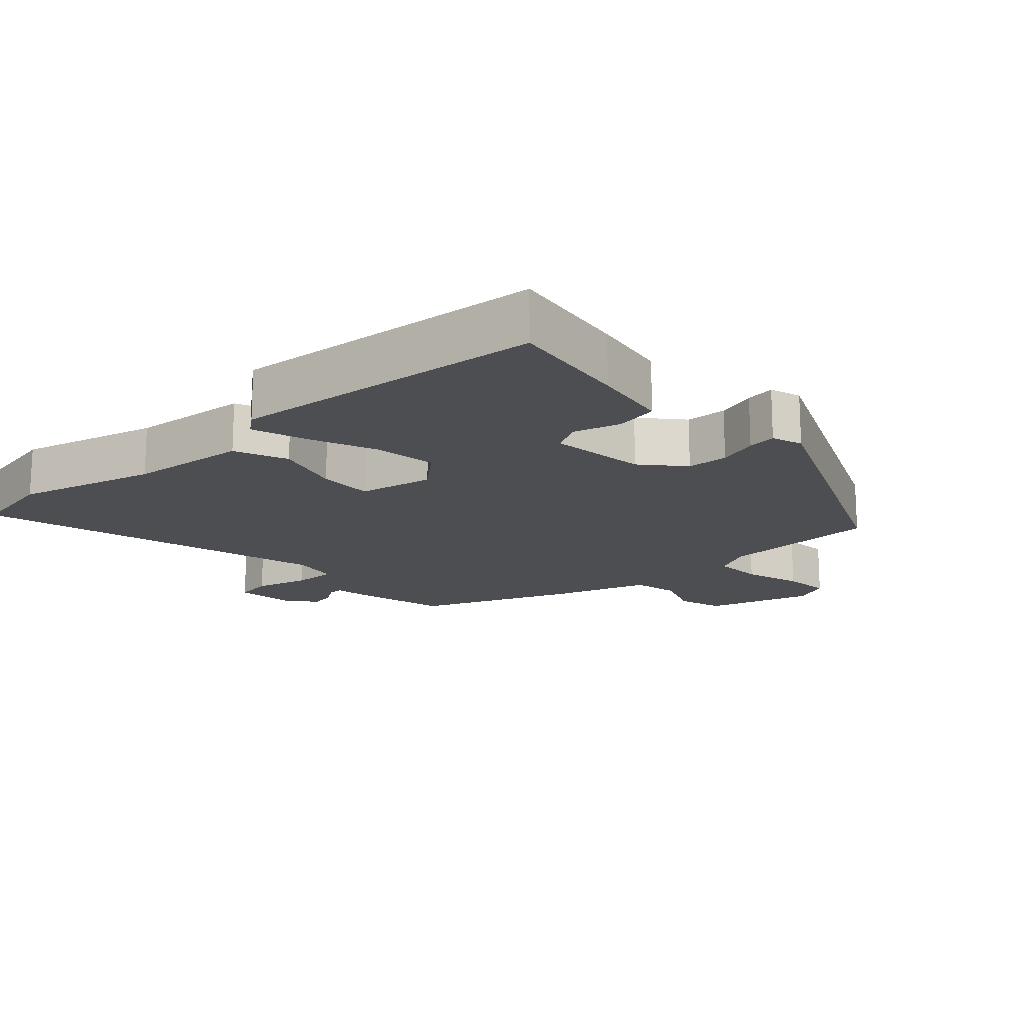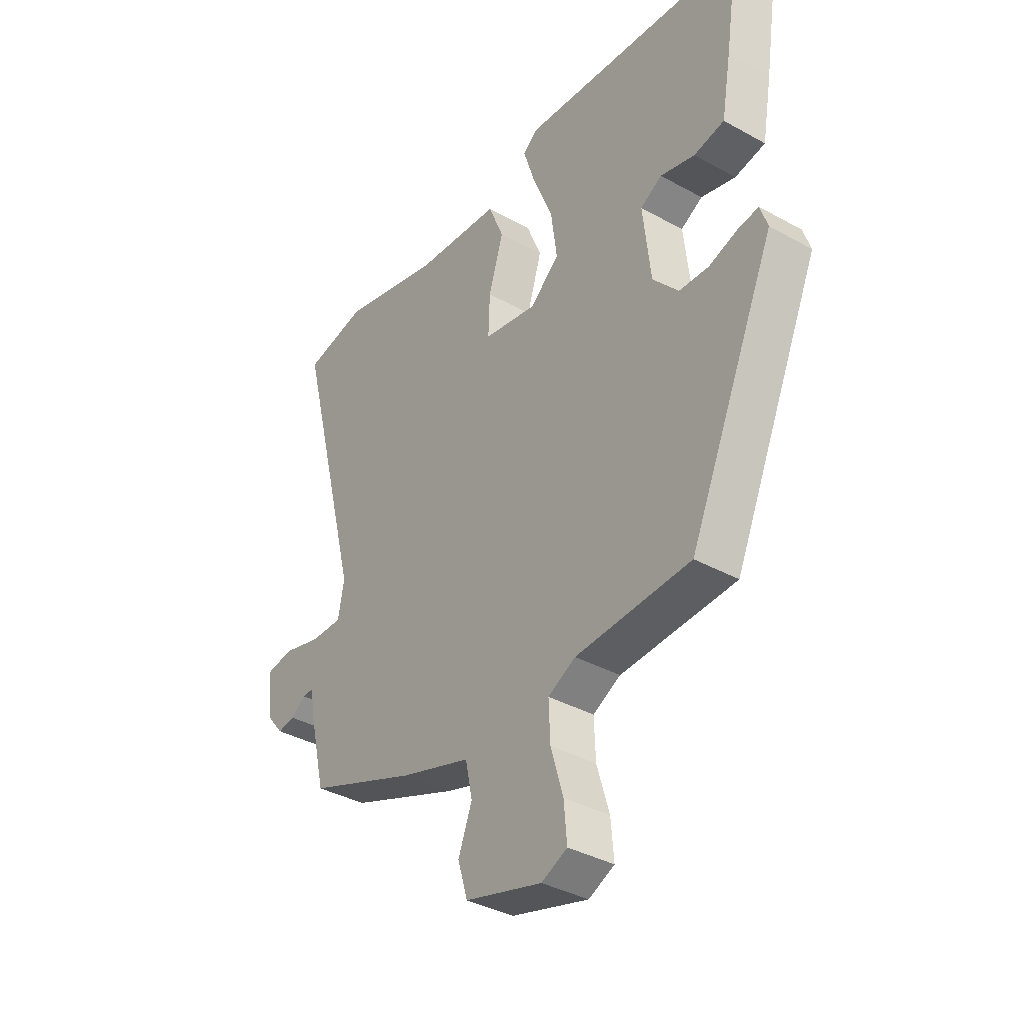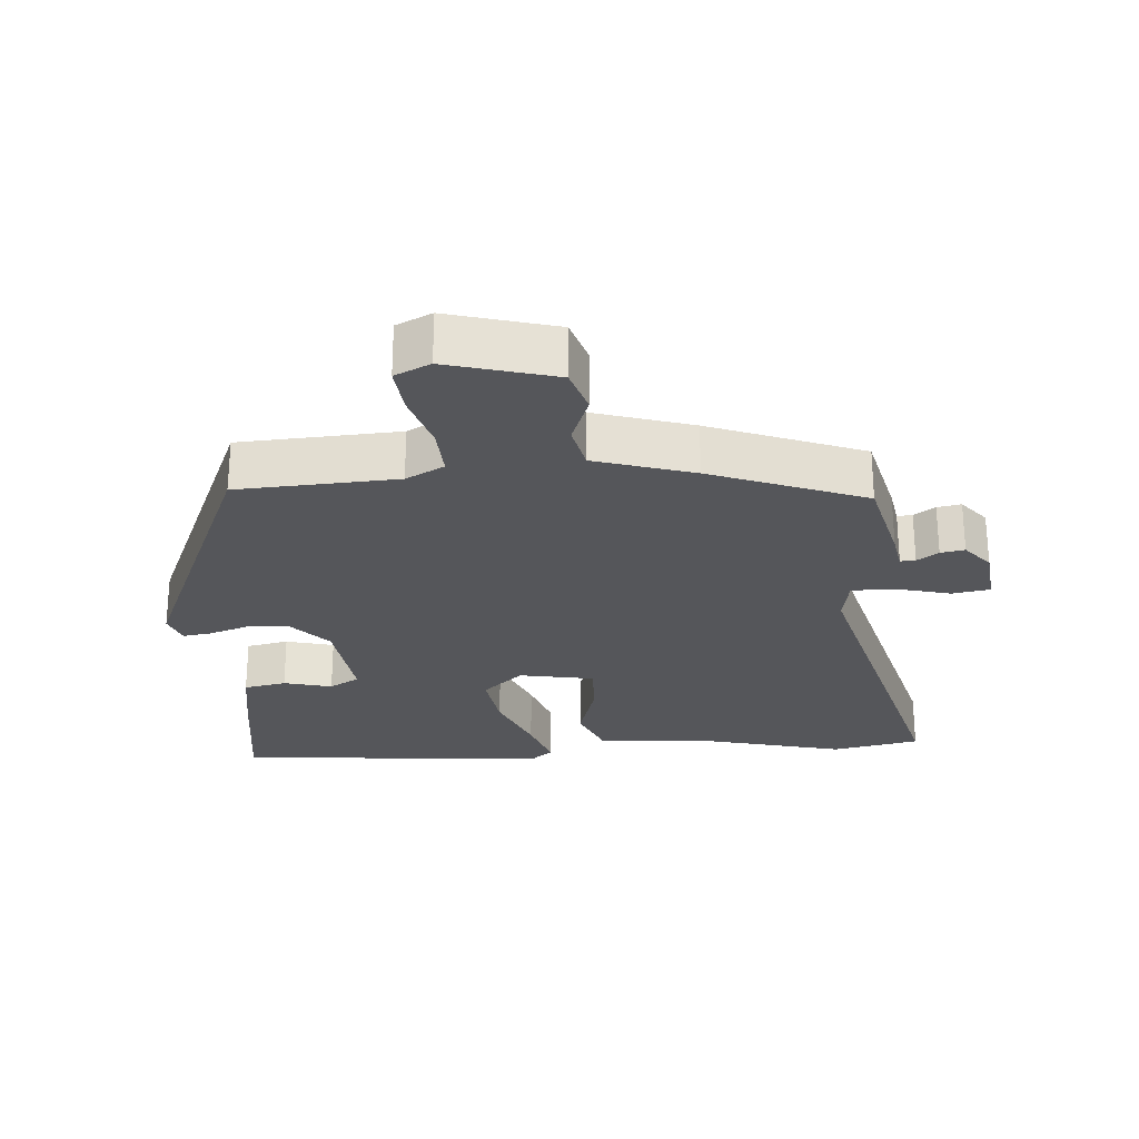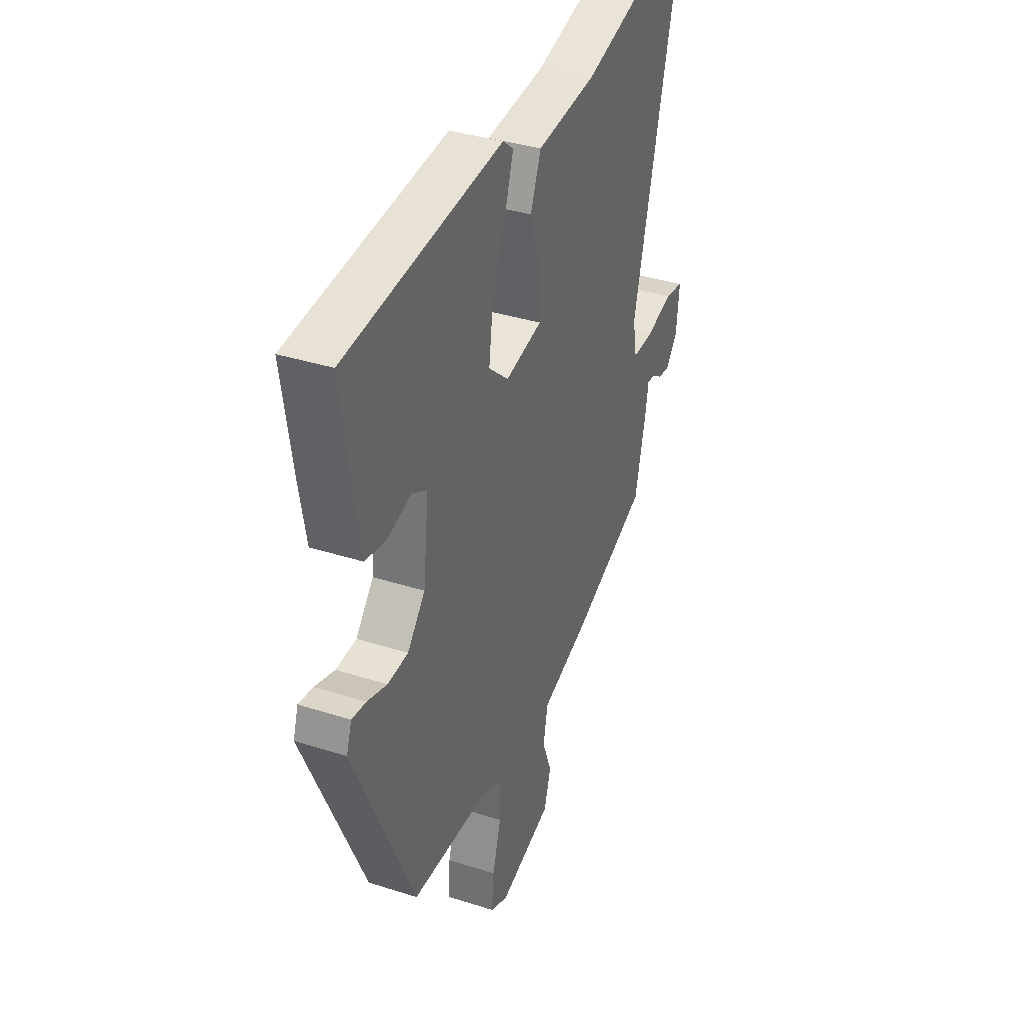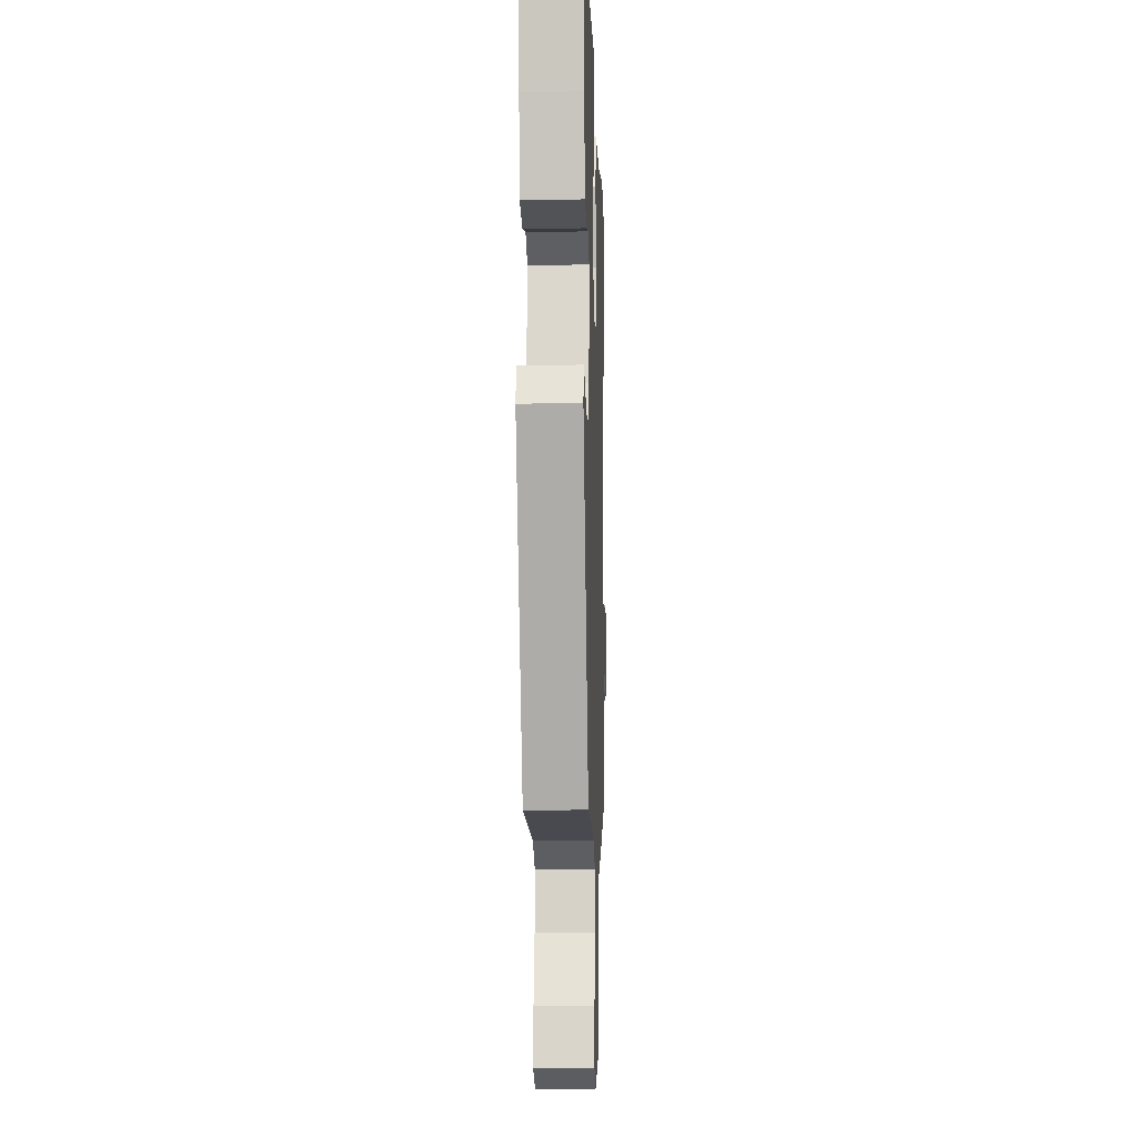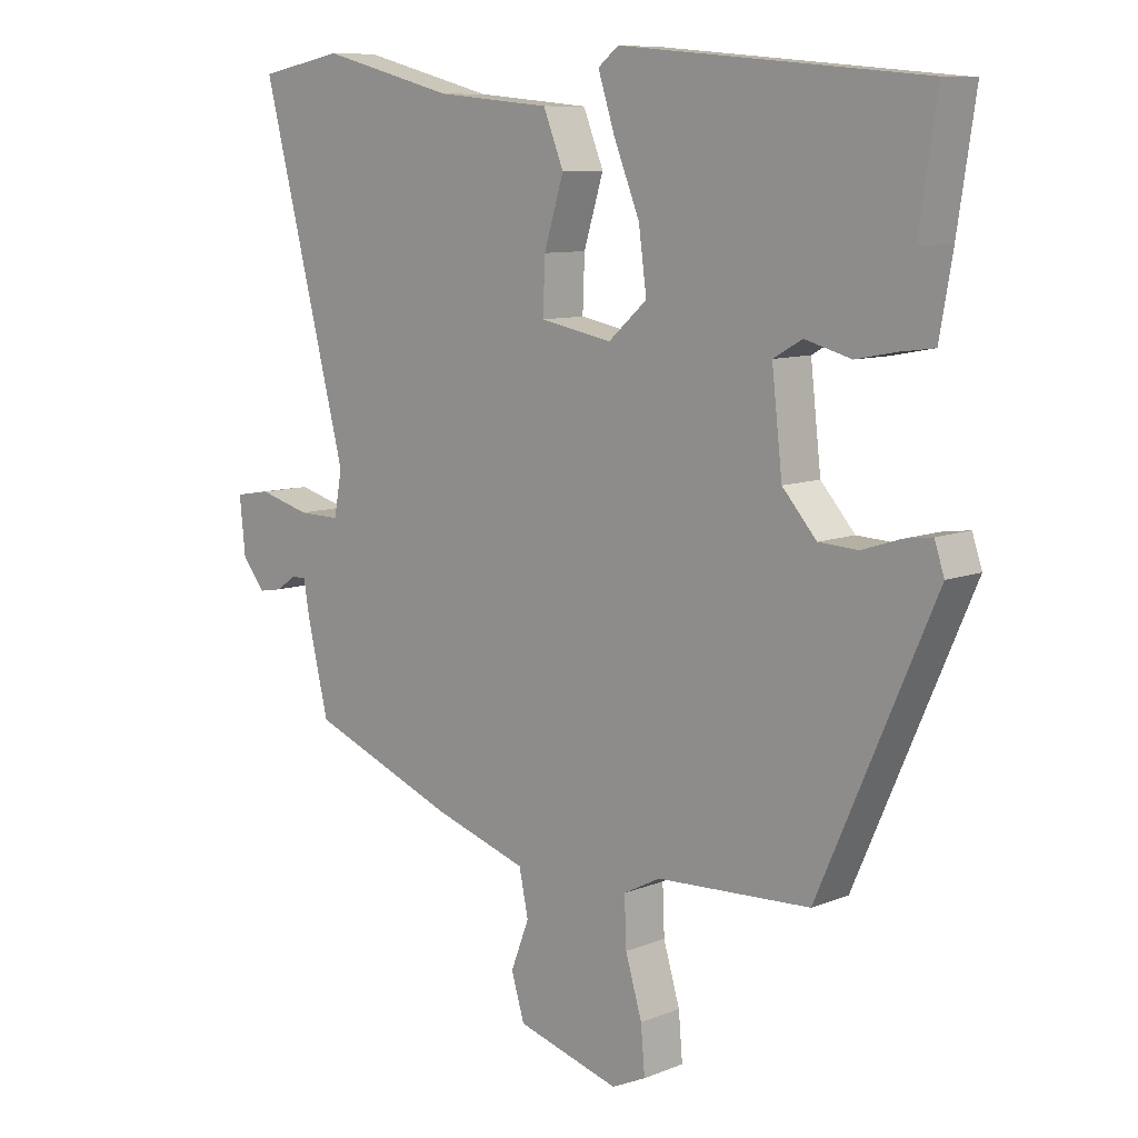
<metadata>
{"format":"obj","ext":"obj","renderer":"f3d","projection":"perspective","resolution":1024,"background":"white","views":[{"elev":-16.7,"azim":42.5,"up":"+Y"},{"elev":-37.2,"azim":54.5,"up":"+Z"},{"elev":-26.0,"azim":-175.3,"up":"+Y"},{"elev":36.7,"azim":112.5,"up":"+Z"},{"elev":-10.9,"azim":91.9,"up":"+Z"},{"elev":9.3,"azim":43.6,"up":"+Z"}]}
</metadata>
<code>
v 0.504 0.07 0.468
v 0.477 0.07 0.29
v 0.457 0.07 0.176
v 0.395 0.07 0.164
v 0.325 0.07 0.183
v 0.281 0.07 0.158
v 0.297 0.07 0.016
v 0.349 0.07 -0.043
v 0.409 0.07 -0.046
v 0.467 0.07 -0.027
v 0.509 0.07 -0.021
v 0.524 0.07 -0.066
v 0.348 0.07 -0.467
v 0.115 0.07 -0.478
v 0.059 0.07 -0.507
v 0.062 0.07 -0.58
v 0.087 0.07 -0.665
v 0.093 0.07 -0.735
v 0.041 0.07 -0.759
v -0.115 0.07 -0.714
v -0.135 0.07 -0.648
v -0.107 0.07 -0.575
v -0.121 0.07 -0.508
v -0.264 0.07 -0.462
v -0.487 0.07 -0.374
v -0.519 0.07 -0.239
v -0.528 0.07 -0.185
v -0.55 0.07 -0.186
v -0.581 0.07 -0.207
v -0.616 0.07 -0.213
v -0.651 0.07 -0.17
v -0.66 0.07 -0.084
v -0.605 0.07 -0.075
v -0.527 0.07 -0.096
v -0.463 0.07 -0.097
v -0.451 0.07 -0.03
v -0.582 0.07 0.484
v -0.454 0.07 0.509
v -0.25 0.07 0.456
v -0.076 0.07 0.44
v -0.045 0.07 0.363
v -0.075 0.07 0.265
v -0.078 0.07 0.185
v 0.031 0.07 0.164
v 0.09 0.07 0.216
v 0.078 0.07 0.306
v 0.038 0.07 0.406
v 0.013 0.07 0.484
v 0.044 0.07 0.509
v 0.504 0 0.468
v 0.477 0 0.29
v 0.457 0 0.176
v 0.395 0 0.164
v 0.325 0 0.183
v 0.281 0 0.158
v 0.297 0 0.016
v 0.349 0 -0.043
v 0.409 0 -0.046
v 0.467 0 -0.027
v 0.509 0 -0.021
v 0.524 0 -0.066
v 0.348 0 -0.467
v 0.115 0 -0.478
v 0.059 0 -0.507
v 0.062 0 -0.58
v 0.087 0 -0.665
v 0.093 0 -0.735
v 0.041 0 -0.759
v -0.115 0 -0.714
v -0.135 0 -0.648
v -0.107 0 -0.575
v -0.121 0 -0.508
v -0.264 0 -0.462
v -0.487 0 -0.374
v -0.519 0 -0.239
v -0.528 0 -0.185
v -0.55 0 -0.186
v -0.581 0 -0.207
v -0.616 0 -0.213
v -0.651 0 -0.17
v -0.66 0 -0.084
v -0.605 0 -0.075
v -0.527 0 -0.096
v -0.463 0 -0.097
v -0.451 0 -0.03
v -0.582 0 0.484
v -0.454 0 0.509
v -0.25 0 0.456
v -0.076 0 0.44
v -0.045 0 0.363
v -0.075 0 0.265
v -0.078 0 0.185
v 0.031 0 0.164
v 0.09 0 0.216
v 0.078 0 0.306
v 0.038 0 0.406
v 0.013 0 0.484
v 0.044 0 0.509
f 46 47 48 49
f 46 49 1 2
f 45 46 2 3
f 39 40 41 42
f 39 42 43
f 36 37 38 39
f 35 36 39 43
f 31 32 33 34
f 31 34 35
f 28 29 30 31
f 27 28 31 35
f 23 24 25 26
f 23 26 27 35
f 19 20 21 22
f 19 22 23
f 16 17 18 19
f 15 16 19 23
f 14 15 23 35
f 9 10 11 12
f 8 9 12 13
f 7 8 13 14
f 3 4 5
f 45 3 5
f 44 45 5 6
f 35 43 44
f 14 35 44
f 6 7 14 44
f 98 97 96 95
f 51 50 98 95
f 52 51 95 94
f 91 90 89 88
f 92 91 88
f 88 87 86 85
f 92 88 85 84
f 83 82 81 80
f 84 83 80
f 80 79 78 77
f 84 80 77 76
f 75 74 73 72
f 84 76 75 72
f 71 70 69 68
f 72 71 68
f 68 67 66 65
f 72 68 65 64
f 84 72 64 63
f 61 60 59 58
f 62 61 58 57
f 63 62 57 56
f 54 53 52
f 54 52 94
f 55 54 94 93
f 93 92 84
f 93 84 63
f 93 63 56 55
f 1 50 51 2
f 2 51 52 3
f 3 52 53 4
f 4 53 54 5
f 5 54 55 6
f 6 55 56 7
f 7 56 57 8
f 8 57 58 9
f 9 58 59 10
f 10 59 60 11
f 11 60 61 12
f 12 61 62 13
f 13 62 63 14
f 14 63 64 15
f 15 64 65 16
f 16 65 66 17
f 17 66 67 18
f 18 67 68 19
f 19 68 69 20
f 20 69 70 21
f 21 70 71 22
f 22 71 72 23
f 23 72 73 24
f 24 73 74 25
f 25 74 75 26
f 26 75 76 27
f 27 76 77 28
f 28 77 78 29
f 29 78 79 30
f 30 79 80 31
f 31 80 81 32
f 32 81 82 33
f 33 82 83 34
f 34 83 84 35
f 35 84 85 36
f 36 85 86 37
f 37 86 87 38
f 38 87 88 39
f 39 88 89 40
f 40 89 90 41
f 41 90 91 42
f 42 91 92 43
f 43 92 93 44
f 44 93 94 45
f 45 94 95 46
f 46 95 96 47
f 47 96 97 48
f 48 97 98 49
f 49 98 50 1

</code>
